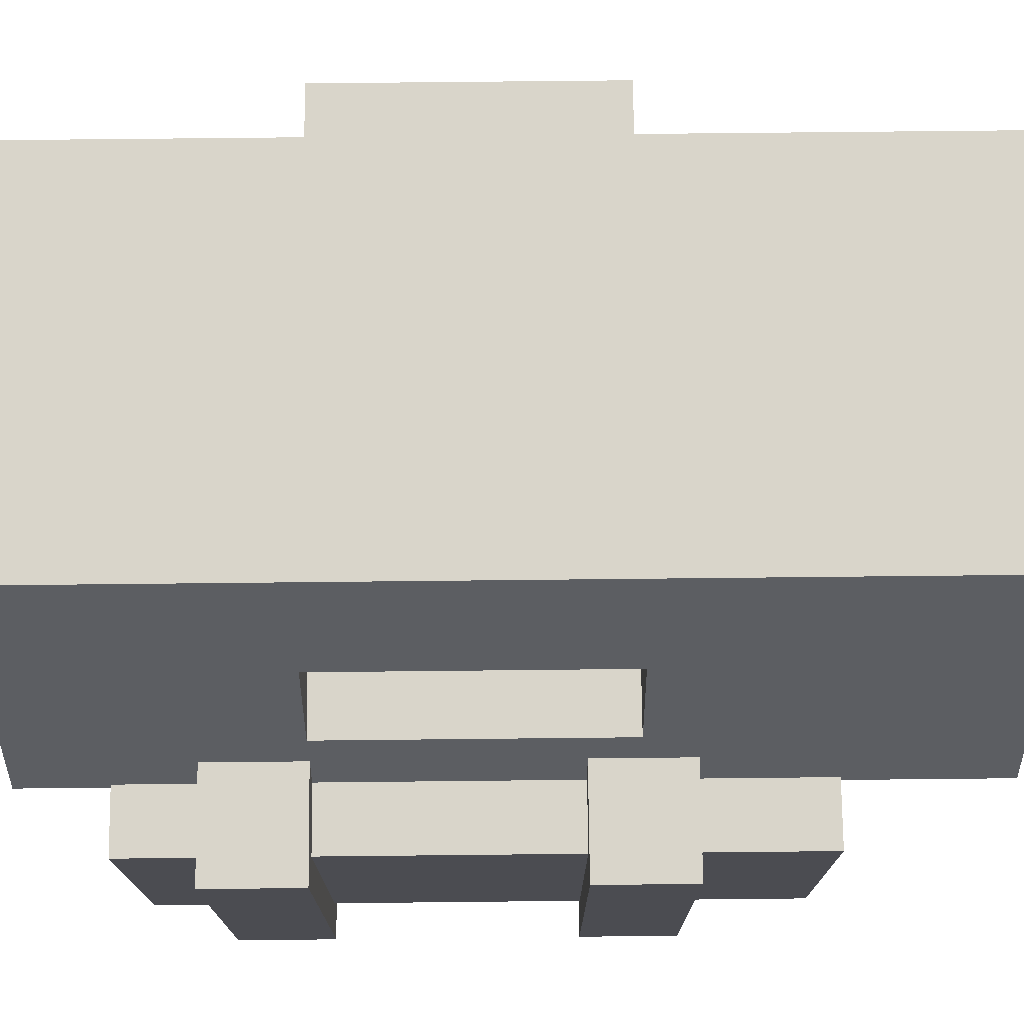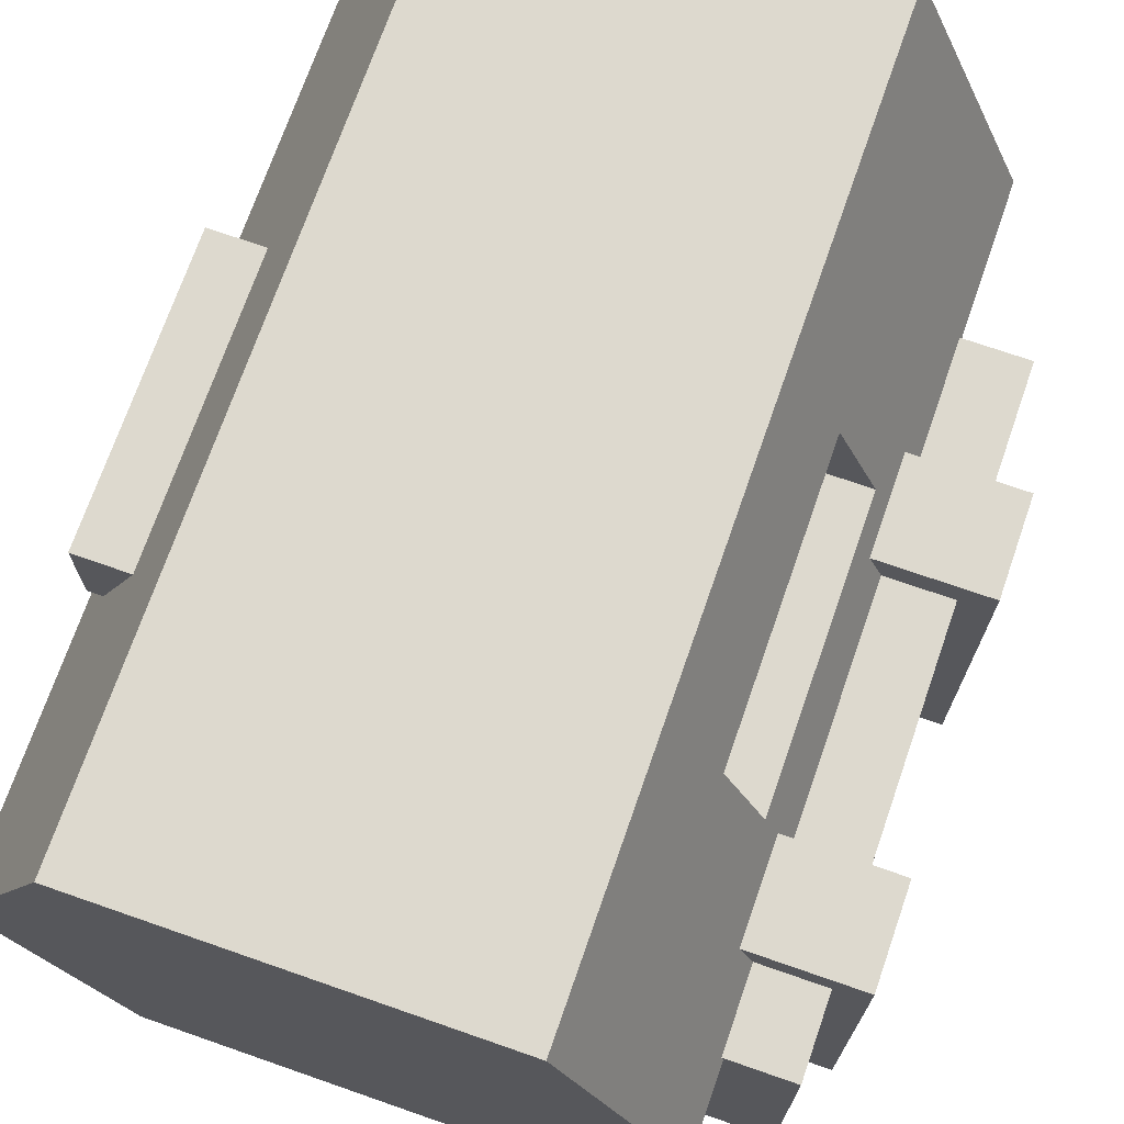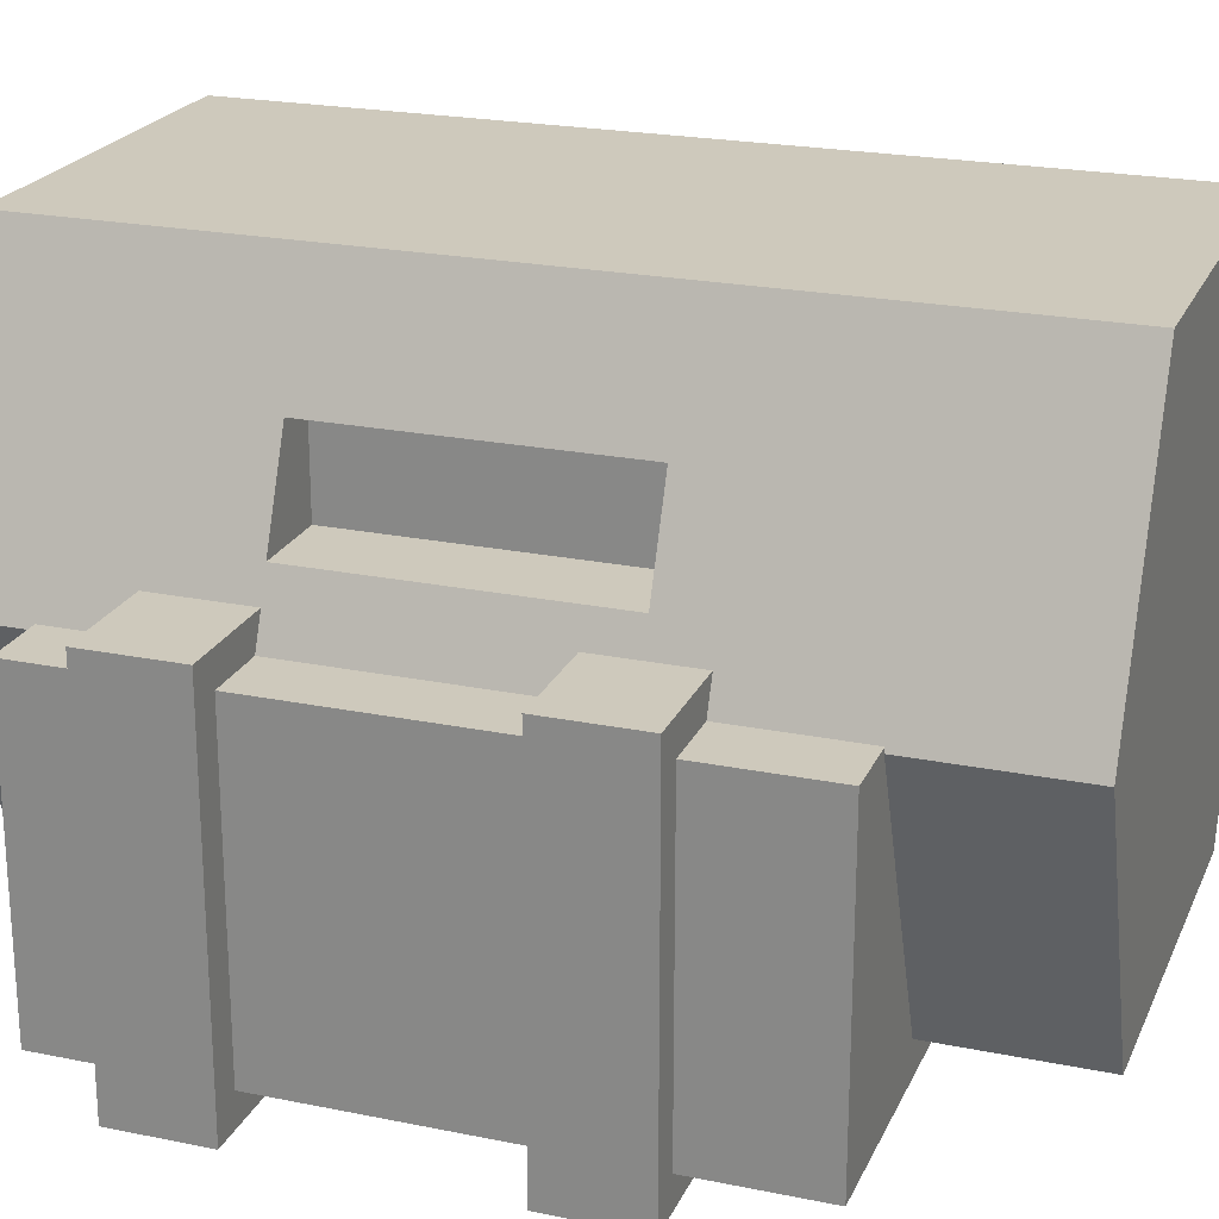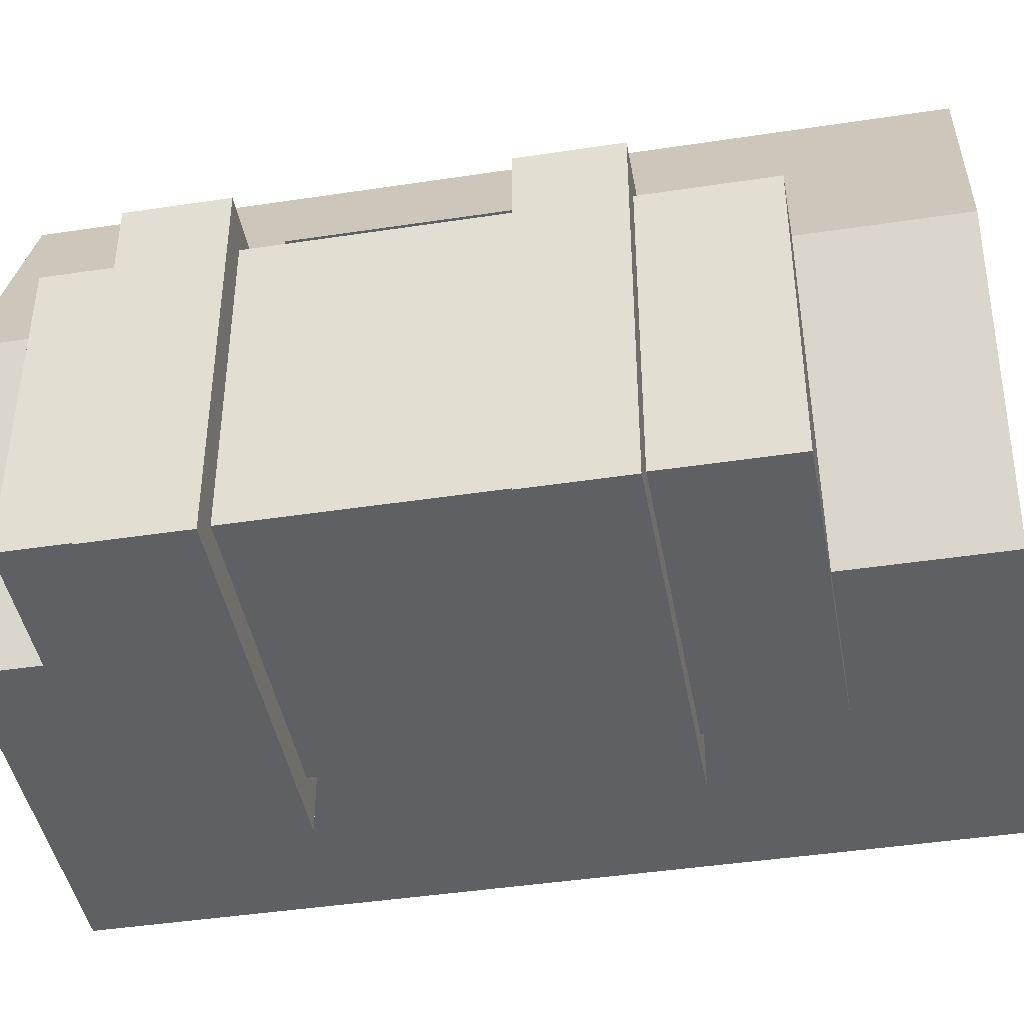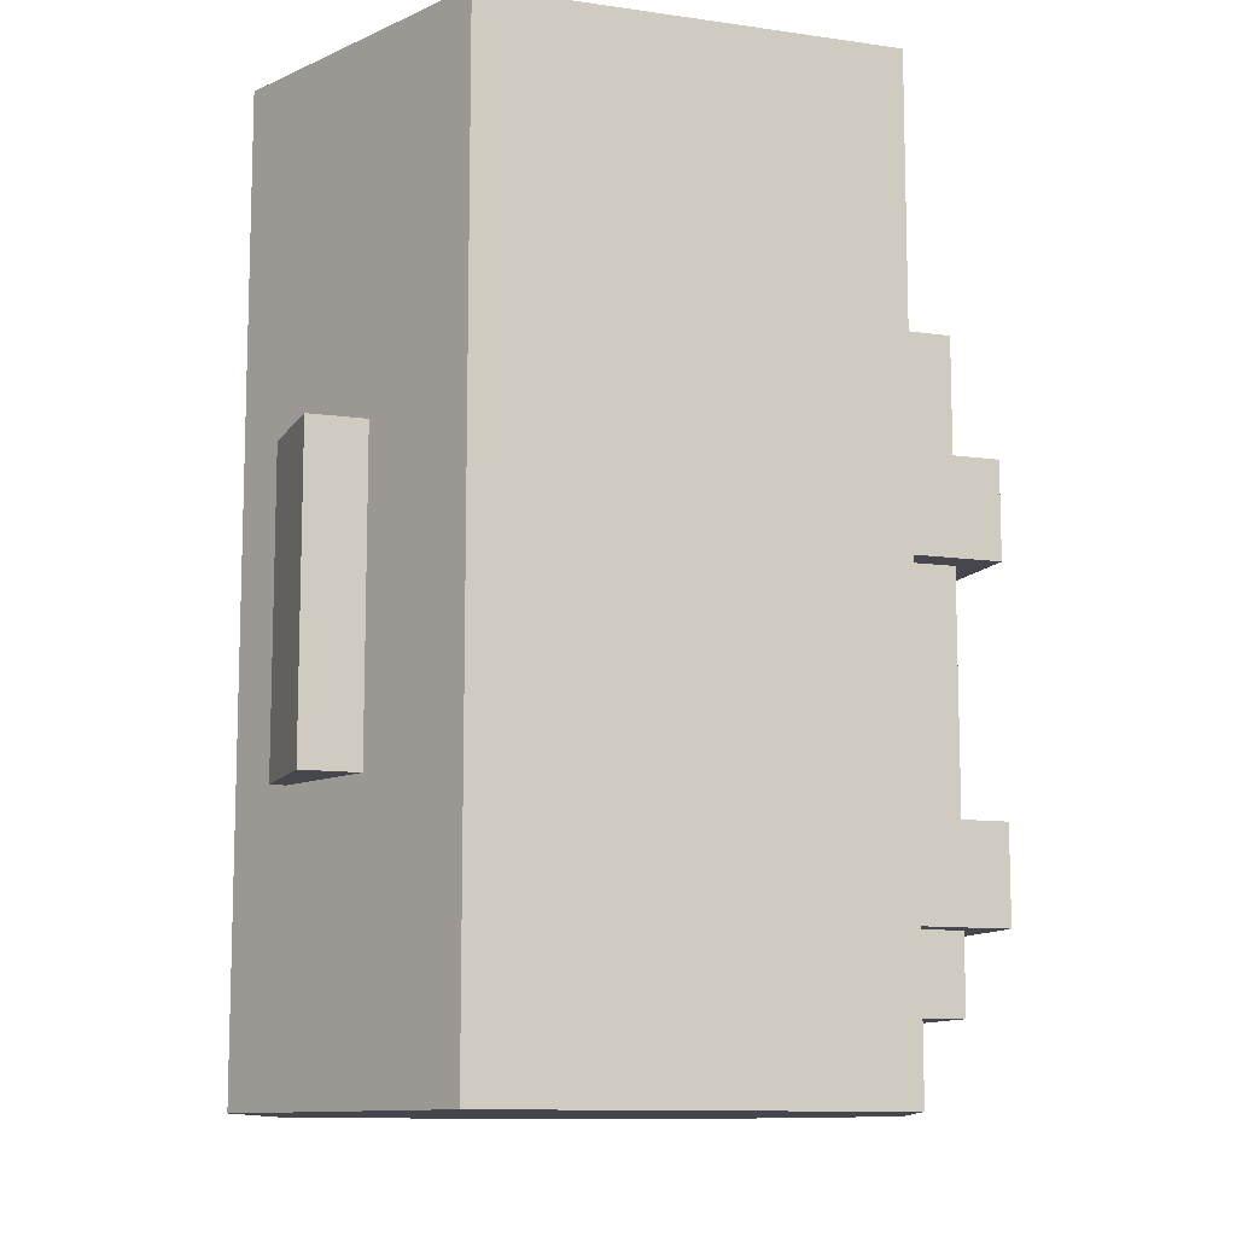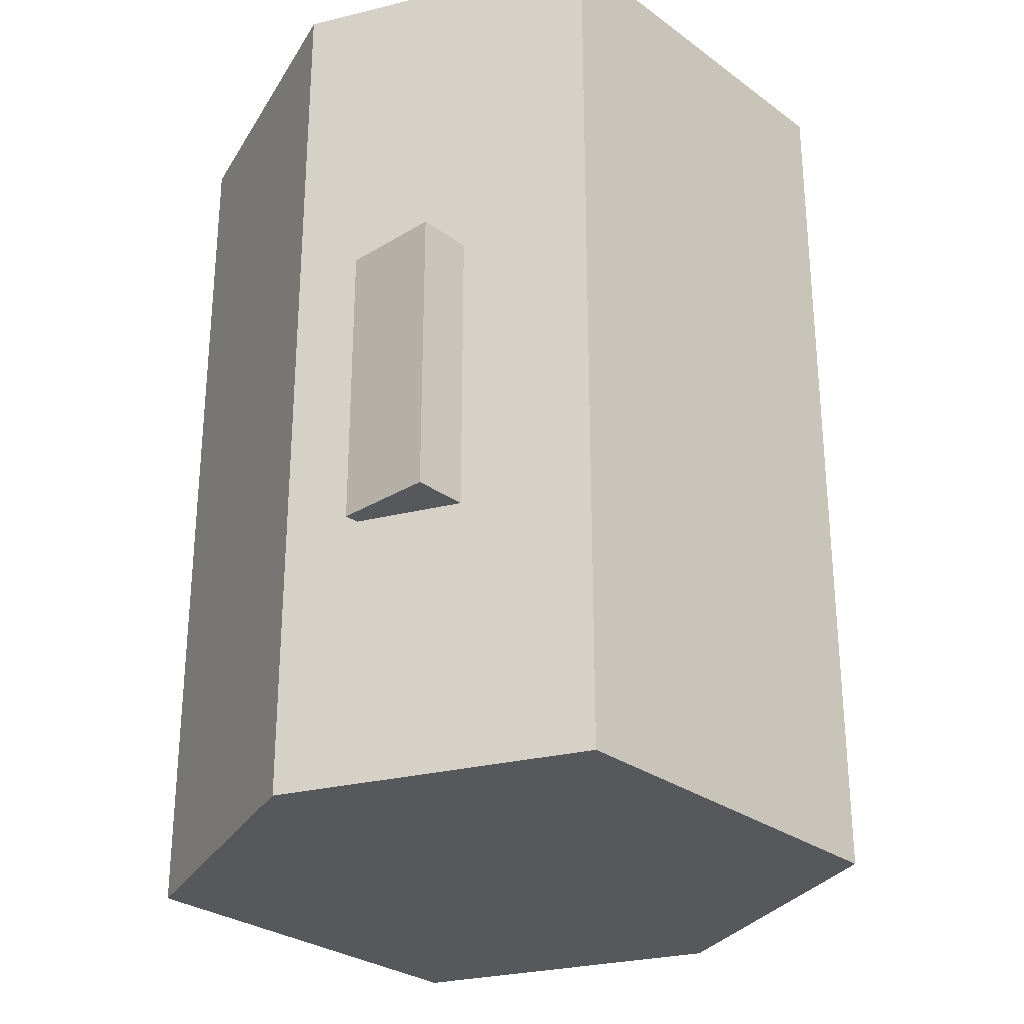
<metadata>
{"format":"obj","ext":"obj","renderer":"f3d","projection":"perspective","resolution":1024,"background":"white","views":[{"elev":74.6,"azim":-90.6,"up":"+Y"},{"elev":71.8,"azim":-160.8,"up":"+Y"},{"elev":22.3,"azim":-70.5,"up":"+Y"},{"elev":-43.3,"azim":-79.8,"up":"+Y"},{"elev":-10.9,"azim":160.2,"up":"+Z"},{"elev":-28.7,"azim":132.5,"up":"+Z"}]}
</metadata>
<code>
o Cube.010
v 1.676 0.2157 -0.45
v 1.676 0.5157 -0.45
v 1.676 0.2157 0.45
v 1.676 0.5157 0.45
v 2.886 0.8804 -1.271
v 2.886 0.8804 1.486
v 2.886 -0.8672 -1.271
v 2.886 -0.8672 1.486
v 1.702 0.8804 -1.271
v 1.702 0.8804 1.486
v 1.702 -0.8672 -1.271
v 1.702 -0.8672 1.486
v 3.244 0.006622 -1.271
v 3.244 0.006622 1.486
v 1.344 0.006622 -1.271
v 1.344 0.006622 1.486
v 1.43 0.2157 -0.45
v 1.552 0.5157 -0.45
v 1.552 0.5157 0.45
v 1.43 0.2157 0.45
v 2.147 -0.9794 -1
v 2.147 0.0206 -1
v 2.147 -0.9794 1
v 2.147 0.0206 1
v 1.147 -0.9794 -1
v 1.147 0.0206 -1
v 1.147 -0.9794 1
v 1.147 0.0206 1
v 2.248 -1.079 -0.7516
v 2.248 0.1206 -0.7516
v 2.248 -1.079 -0.4485
v 2.248 0.1206 -0.4485
v 1.048 -1.079 -0.7516
v 1.048 0.1206 -0.7516
v 1.048 -1.079 -0.4485
v 1.048 0.1206 -0.4485
v 2.248 -1.079 0.3046
v 2.248 0.1206 0.3046
v 2.248 -1.079 0.6078
v 2.248 0.1206 0.6078
v 1.048 -1.079 0.3046
v 1.048 0.1206 0.3046
v 1.048 -1.079 0.6078
v 1.048 0.1206 0.6078
v 3.202 0.2157 -0.45
v 3.202 0.5157 -0.45
v 3.202 0.2157 0.45
v 3.202 0.5157 0.45
v 2.902 0.2157 -0.45
v 2.902 0.5157 -0.45
v 2.902 0.2157 0.45
v 2.902 0.5157 0.45
f 3 2 1
f 3 19 4
f 1 20 3
f 14 7 13
f 8 11 7
f 16 19 20
f 10 5 9
f 15 5 13
f 14 10 16
f 8 16 12
f 11 13 7
f 12 15 11
f 6 13 5
f 18 9 17
f 1 18 17
f 2 19 18
f 22 23 21
f 24 27 23
f 28 25 27
f 26 21 25
f 27 21 23
f 24 26 28
f 30 31 29
f 32 35 31
f 36 33 35
f 34 29 33
f 35 29 31
f 32 34 36
f 38 39 37
f 40 43 39
f 44 41 43
f 42 37 41
f 43 37 39
f 40 42 44
f 46 47 45
f 48 51 47
f 52 49 51
f 50 45 49
f 51 45 47
f 48 50 52
f 3 4 2
f 3 20 19
f 1 17 20
f 14 8 7
f 8 12 11
f 17 15 16
f 16 10 19
f 20 17 16
f 10 6 5
f 15 9 5
f 14 6 10
f 8 14 16
f 11 15 13
f 12 16 15
f 6 14 13
f 18 19 10
f 9 15 17
f 18 10 9
f 1 2 18
f 2 4 19
f 22 24 23
f 24 28 27
f 28 26 25
f 26 22 21
f 27 25 21
f 24 22 26
f 30 32 31
f 32 36 35
f 36 34 33
f 34 30 29
f 35 33 29
f 32 30 34
f 38 40 39
f 40 44 43
f 44 42 41
f 42 38 37
f 43 41 37
f 40 38 42
f 46 48 47
f 48 52 51
f 52 50 49
f 50 46 45
f 51 49 45
f 48 46 50

</code>
